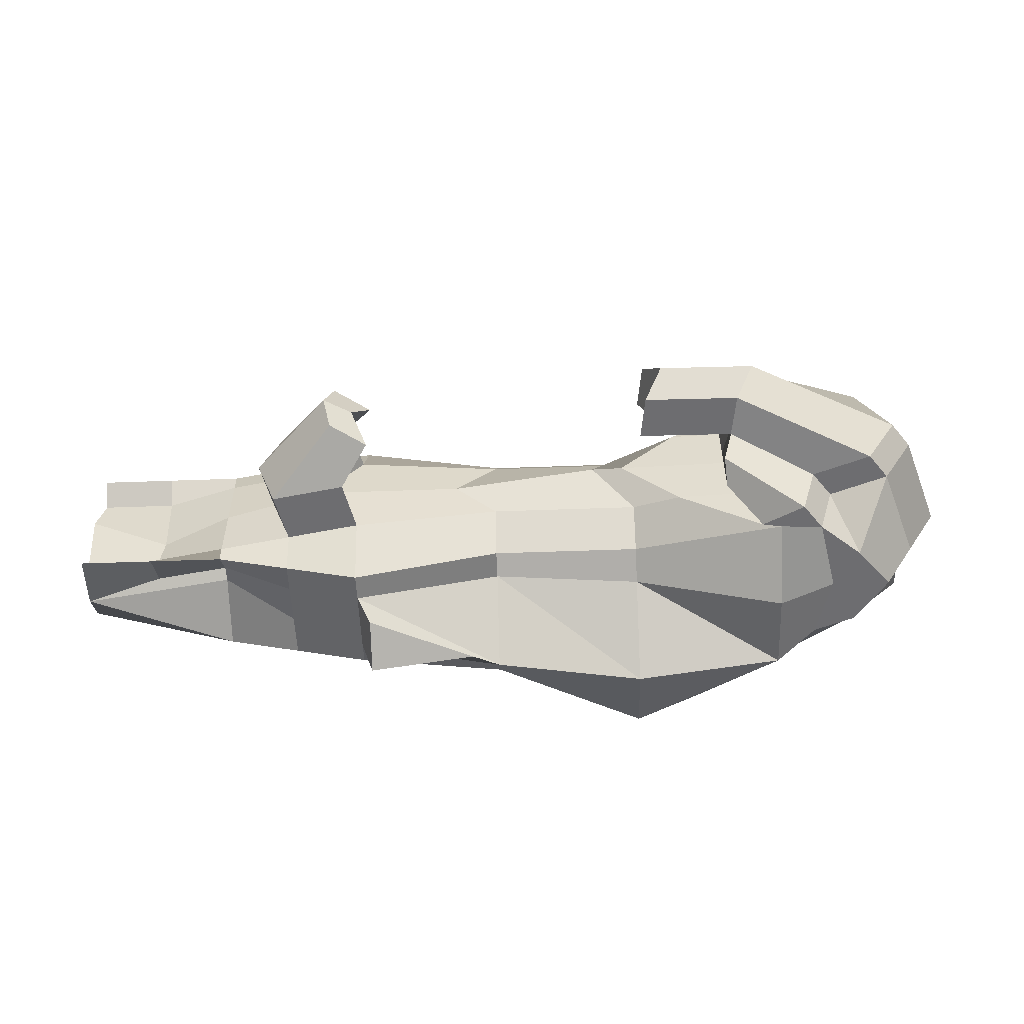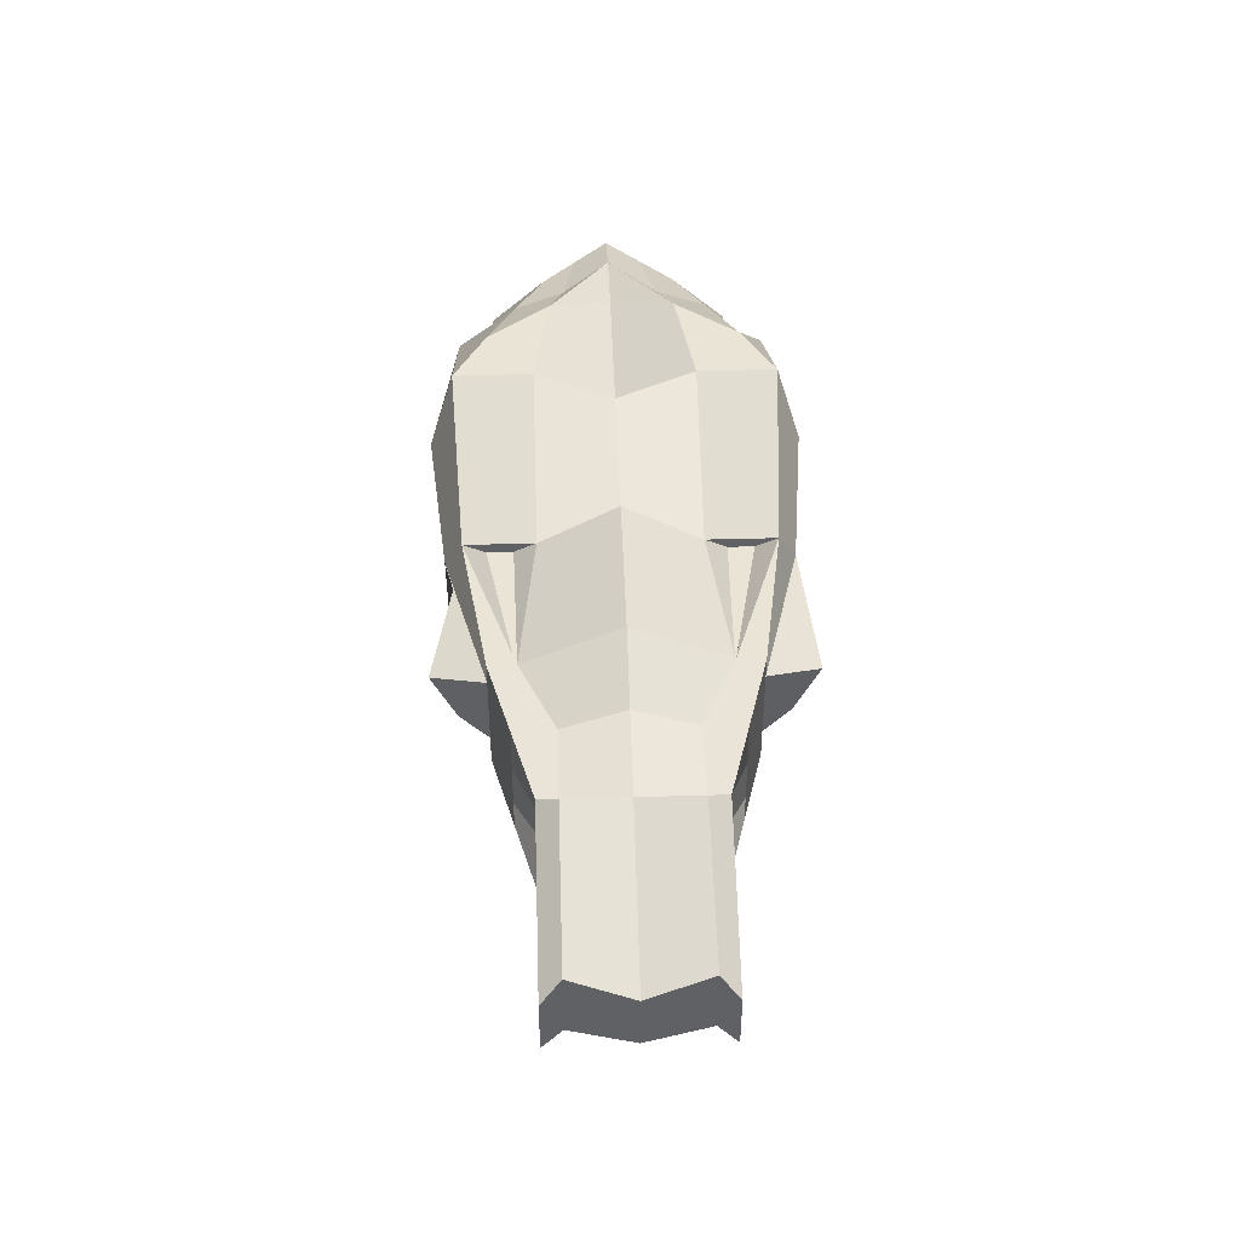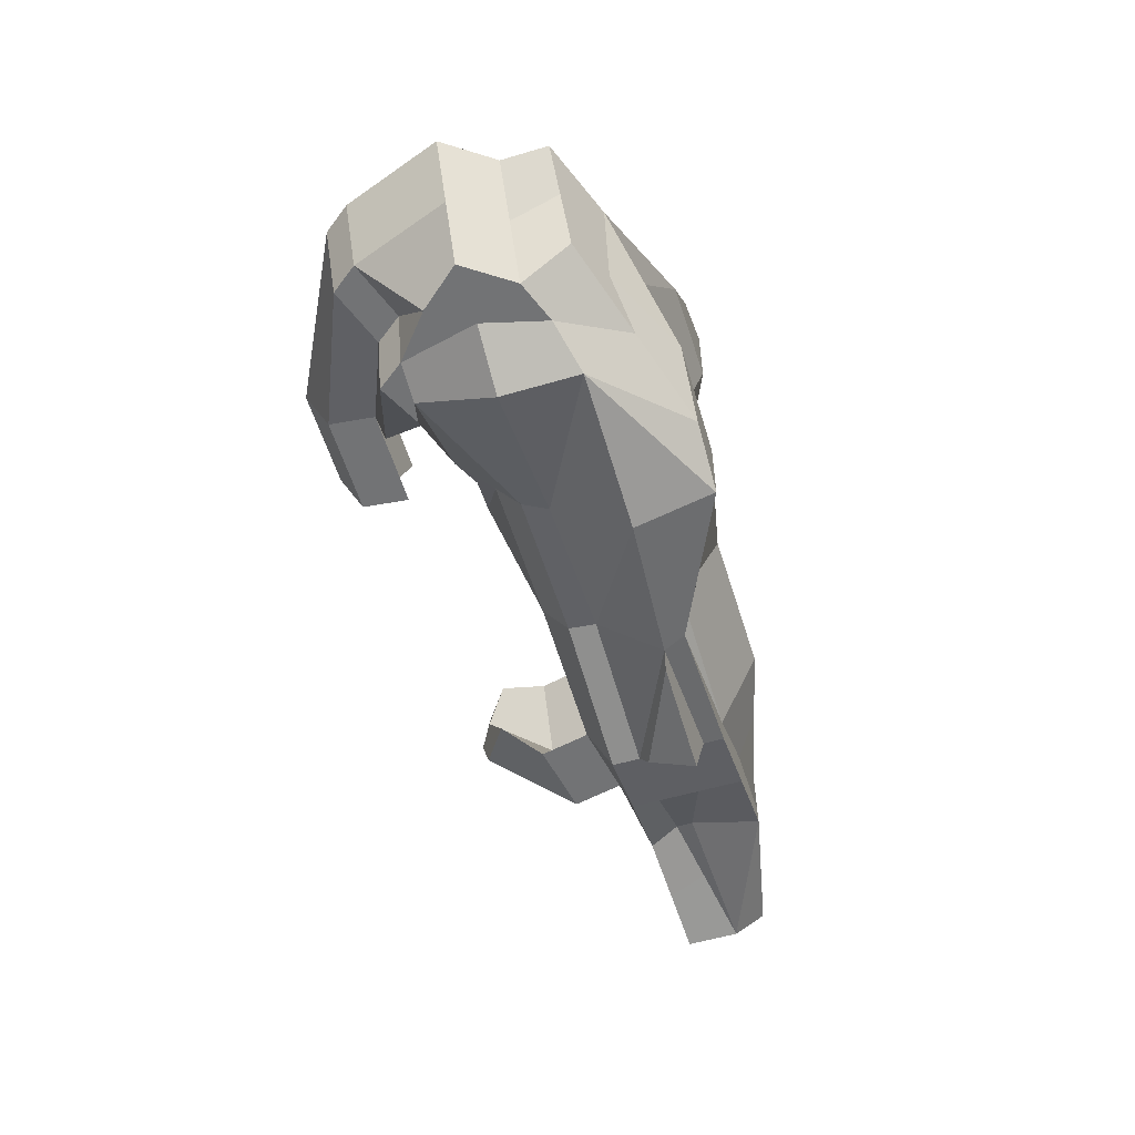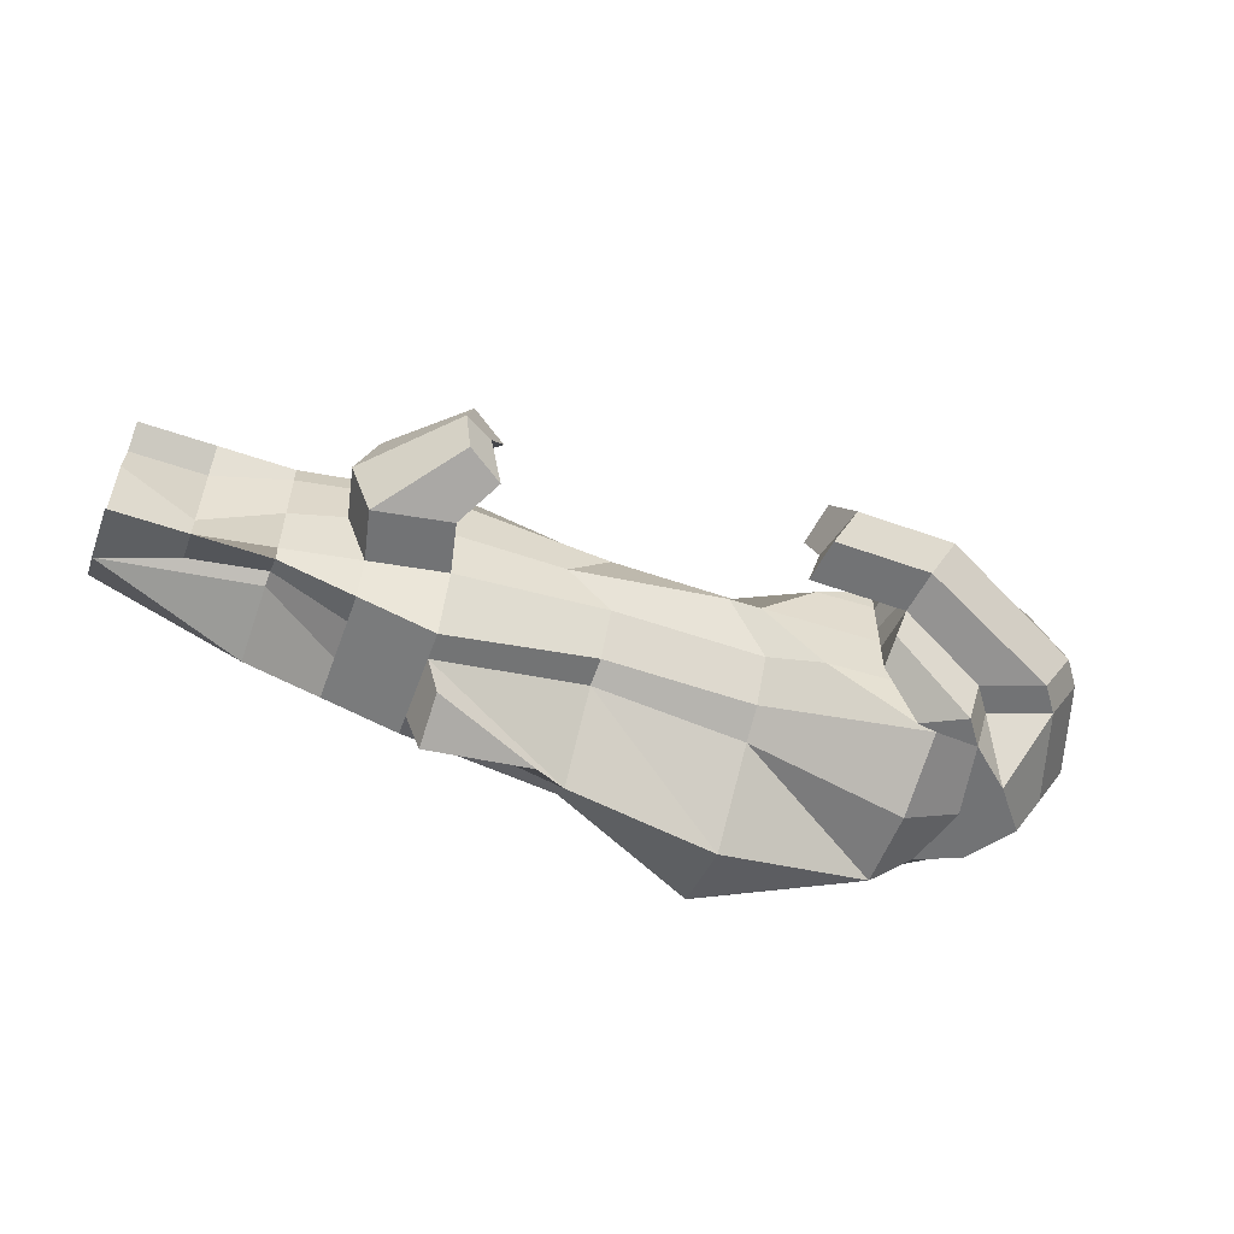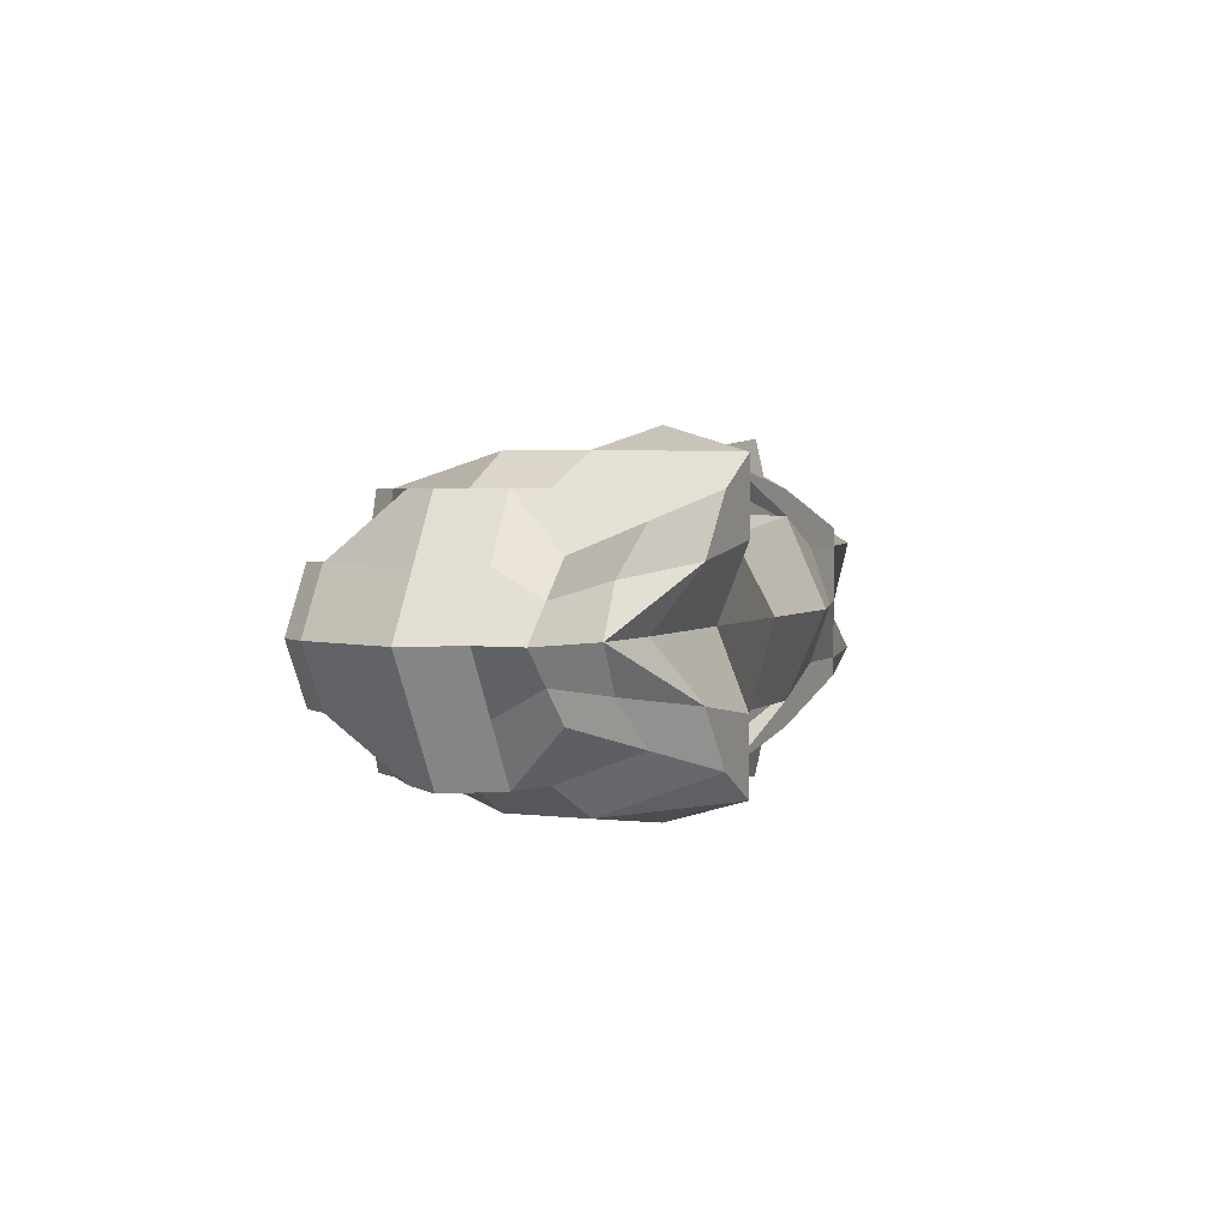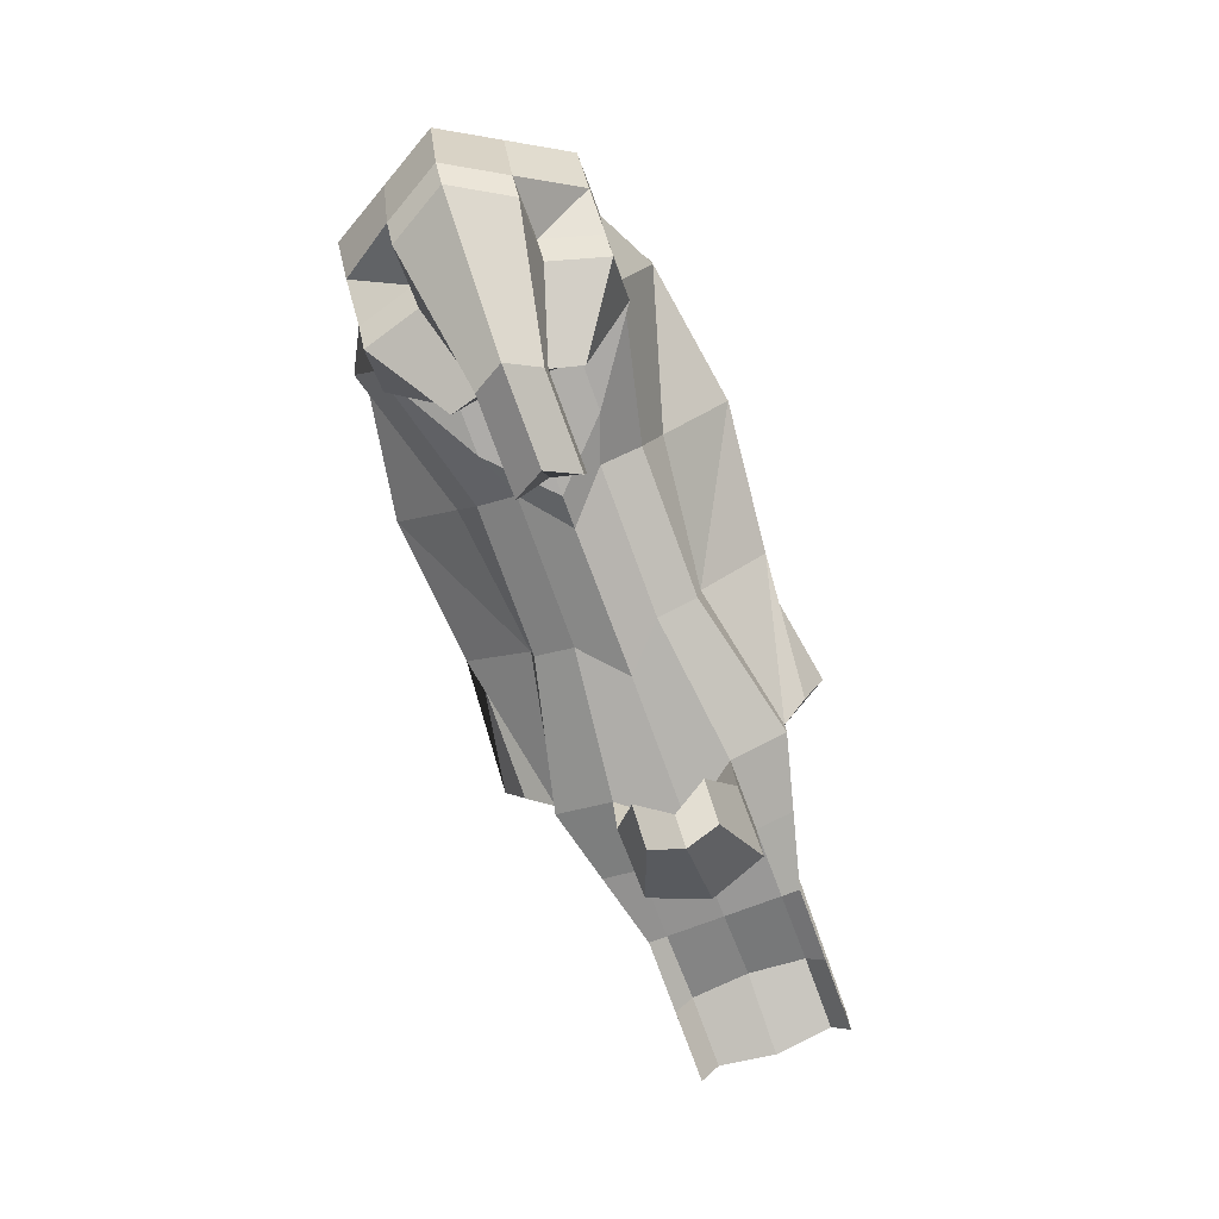
<metadata>
{"format":"obj","ext":"obj","renderer":"f3d","projection":"perspective","resolution":1024,"background":"white","views":[{"elev":-54.1,"azim":2.2,"up":"+Z"},{"elev":43.6,"azim":-91.9,"up":"+Y"},{"elev":-55.9,"azim":107.2,"up":"+Z"},{"elev":-55.9,"azim":-20.0,"up":"+Z"},{"elev":3.1,"azim":113.3,"up":"+Z"},{"elev":-78.9,"azim":110.2,"up":"+Y"}]}
</metadata>
<code>
o Cube_Cube.001
v -0.6977 0.3078 0.127
v -0.6977 0.3954 0.127
v -0.6977 0.3078 -0.127
v -0.6977 0.3954 -0.127
v 0.6891 0.2872 0.1929
v 0.6891 0.5098 0.1075
v 0.6891 0.2872 -0.1929
v 0.6891 0.5098 -0.1075
v 0.5498 0.224 -0.1929
v 0.3003 0.3078 -0.1344
v 0.05084 0.3078 -0.1344
v -0.1987 0.3078 -0.1929
v -0.4482 0.3078 -0.127
v -0.4482 0.5005 -0.127
v -0.1987 0.4989 -0.1929
v 0.05084 0.4989 -0.2307
v 0.3003 0.6156 -0.2439
v 0.3958 0.6156 -0.1929
v -0.4482 0.3078 0.127
v -0.1987 0.3078 0.1929
v 0.05084 0.3078 0.1344
v 0.3003 0.3078 0.1344
v 0.5498 0.224 0.1929
v 0.3958 0.6156 0.1929
v 0.3003 0.6156 0.2439
v 0.05084 0.4989 0.2307
v -0.1987 0.4989 0.1929
v -0.4482 0.5005 0.127
v 0.6891 0.4334 -0.1929
v 0.7447 0.3545 -0.1929
v 0.6891 0.4334 0.1929
v 0.7447 0.3545 0.1929
v 0.5498 0.4851 0.2435
v 0.5498 0.3545 0.2435
v 0.3003 0.4851 0.2831
v 0.3003 0.3545 0.1696
v 0.05084 0.4647 0.2571
v 0.05084 0.3545 0.1416
v -0.1987 0.4647 0.1929
v -0.1987 0.3545 0.1929
v -0.4482 0.3824 0.0913
v -0.4482 0.3545 0.0913
v -0.4482 0.3824 -0.0913
v -0.4482 0.3545 -0.0913
v -0.1987 0.4647 -0.1929
v -0.1987 0.3545 -0.1929
v 0.05084 0.4647 -0.2571
v 0.05084 0.3545 -0.1416
v 0.3003 0.4851 -0.2831
v 0.3003 0.3545 -0.1696
v 0.5498 0.4851 -0.2435
v 0.5498 0.3545 -0.2435
v -0.6977 0.312 0
v -0.6977 0.3999 0
v 0.7993 0.1929 0
v 0.7993 0.5098 0
v 0.5498 0.5667 0
v 0.3003 0.5667 0
v 0.05084 0.5667 0
v -0.1987 0.5667 0
v -0.4482 0.5005 0
v -0.4482 0.3078 0
v -0.2707 0.2584 0
v -0.02117 0.2584 0
v 0.2283 0.2251 0
v 0.2807 0.224 0
v 0.855 0.3545 0
v 0.7993 0.4334 0
v 0.5424 0.5627 -0.1502
v 0.6195 0.2277 0.1929
v 0.6195 0.2277 -0.1929
v 0.5424 0.5627 0.1502
v 0.6473 0.3545 0.1929
v 0.6195 0.4592 0.1929
v 0.6473 0.3545 -0.1929
v 0.6195 0.4592 -0.1929
v 0.6746 0.5565 0
v 0.4574 0.1385 -0.1035
v -0.6977 0.3447 0.09644
v 0.7442 0.5098 0.05373
v 0.4728 0.6156 0.09644
v 0.3003 0.6156 0.122
v 0.05084 0.4989 0.122
v -0.1987 0.4989 0.1503
v -0.4482 0.5005 0.09644
v -0.4482 0.3078 0.09644
v -0.1987 0.2638 0.09644
v 0.05084 0.2638 0.06718
v 0.3003 0.2638 0.06718
v 0.3796 0.224 0.09644
v 0.7998 0.3545 0.09644
v 0.7442 0.4334 0.09644
v -0.6977 0.4482 0.09644
v 0.7442 0.1929 0.09644
v 0.6085 0.5439 0.07509
v 0.647 0.2277 0.09644
v -0.6977 0.4482 -0.09644
v 0.7442 0.1929 -0.09644
v -0.6977 0.3447 -0.09644
v 0.7442 0.5098 -0.05373
v 0.4728 0.6156 -0.09644
v 0.3003 0.6156 -0.122
v 0.05084 0.4989 -0.122
v -0.1987 0.4989 -0.1503
v -0.4482 0.5005 -0.09644
v -0.4482 0.3078 -0.09644
v -0.1987 0.2638 -0.09644
v 0.05084 0.2638 -0.06718
v 0.3003 0.2638 -0.06718
v 0.3796 0.224 -0.09644
v 0.7998 0.3545 -0.09644
v 0.7442 0.4334 -0.09644
v 0.647 0.2277 -0.09644
v 0.6085 0.5439 -0.07509
v 0.5869 0.1838 -0.1929
v 0.5173 0.2185 -0.1929
v 0.5173 0.2185 0.09644
v 0.5173 0.2185 0.1929
v 0.7117 0.149 0.09644
v 0.7668 0.149 0
v 0.5173 0.2185 -0.09644
v 0.5173 0.2185 0
v 0.3214 0.0459 0.05177
v 0.5869 0.1838 0.1929
v 0.6145 0.1838 -0.09644
v 0.6145 0.1838 0.09644
v 0.7117 0.149 -0.09644
v 0.4633 0.1973 -0.1035
v 0.4633 0.1973 0.05177
v 0.4633 0.1973 0.1035
v 0.4809 0.04763 0.05177
v 0.5103 0.01568 0
v 0.4633 0.1973 -0.05177
v 0.4633 0.1973 0
v 0.4868 0.1065 0
v 0.4574 0.1385 0.1035
v 0.4721 0.1225 -0.05177
v 0.4721 0.1225 0.05177
v 0.4809 0.04763 -0.05177
v 0.3508 0.01395 0
v 0.3273 0.1048 0
v 0.3126 0.1208 -0.05177
v 0.3126 0.1208 0.05177
v 0.3214 0.0459 -0.05177
v -0.3234 0.3078 -0.1599
v -0.3234 0.4997 -0.1599
v -0.3234 0.3078 0.1599
v -0.3234 0.4997 0.1599
v -0.3234 0.3545 -0.1599
v -0.3234 0.4236 -0.1599
v -0.3234 0.3545 0.1599
v -0.3234 0.4236 0.1599
v -0.3594 0.2831 0
v -0.3234 0.5336 0
v -0.3234 0.2858 0.09644
v -0.3234 0.4997 0.09644
v -0.3234 0.4997 -0.09644
v -0.3234 0.2858 -0.09644
v -0.2172 0.1789 -0.09644
v -0.2893 0.1735 0
v -0.2172 0.1789 0.09644
v -0.378 0.1982 0
v -0.342 0.2009 0.09644
v -0.342 0.2009 -0.09644
v -0.1721 0.1175 -0.05684
v -0.1994 0.08484 0
v -0.1721 0.1175 0.05684
v -0.2463 0.05745 0
v -0.2326 0.07379 0.05684
v -0.2326 0.07379 -0.05684
v -0.1751 0.4543 0.2749
v -0.1751 0.3753 0.237
v -0.1751 0.4543 -0.2749
v -0.1751 0.3753 -0.237
v 0.003724 0.4543 -0.2443
v 0.003724 0.4543 0.2443
v 0.3003 0.6148 -0.2443
v 0.2985 0.6148 -0.2439
v 0.05084 0.4835 0.1558
v 0.05084 0.4835 0.196
v -0.1987 0.4835 0.1503
v 0.05084 0.4835 -0.196
v 0.05084 0.4835 -0.1558
v -0.1987 0.4835 -0.1503
v -0.5729 0.3078 -0.127
v -0.5729 0.3078 0.127
v -0.5729 0.3663 0
v -0.5729 0.3447 0.09644
v -0.5729 0.3447 -0.09644
v -0.5729 0.375 -0.0913
v -0.5729 0.375 0.0913
f 76 69 8 29
f 92 80 6 31
f 41 28 2
f 96 94 5
f 85 93 2 28
f 95 81 24 72
f 81 82 25 24
f 82 83 26 25
f 84 26 180 181
f 156 85 28 148
f 188 86 19 186
f 155 87 20 147
f 87 88 21 20
f 88 89 22 21
f 89 90 23 22
f 74 72 24 33
f 33 25 35
f 35 25 26 37
f 37 26 27 39
f 152 148 28 41
f 4 14 43
f 150 146 15 45
f 45 15 16 47
f 47 16 178 177 49
f 49 177 51
f 10 50 52 9
f 50 51 52
f 11 48 50 10
f 48 49 50
f 12 46 48 11
f 46 47 48
f 145 149 46 12
f 149 150 45 46
f 185 190 44 13
f 4 43 44 190
f 147 151 42 19
f 151 152 41 42
f 21 38 40 20
f 38 37 40
f 22 36 38 21
f 36 35 38
f 23 34 36 22
f 34 33 36
f 70 73 34 23
f 73 74 33 34
f 186 191 2 1
f 42 41 2 191
f 94 91 32 5
f 91 92 31 32
f 71 75 30 7
f 75 76 29 30
f 99 97 4 3
f 79 93 54 53
f 111 112 68 67
f 98 111 67 55
f 109 110 66 65
f 108 109 65 64
f 107 108 64 63
f 87 155 163 161
f 189 106 62 187
f 157 105 61 154
f 103 104 60 59
f 102 103 59 58
f 101 102 58 57
f 114 101 77
f 105 97 54 61
f 90 66 122 117
f 112 100 56 68
f 94 96 126 119
f 100 114 77 56
f 52 51 76 75
f 9 52 75 71
f 32 31 74 73
f 5 32 73 70
f 31 6 72 74
f 80 95 72 6
f 110 9 116 121
f 51 18 69 76
f 55 94 119 120
f 56 77 95 80
f 1 2 93 79
f 67 68 92 91
f 55 67 91 94
f 65 66 90 89
f 64 65 89 88
f 63 64 88 87
f 107 63 160 159
f 187 62 86 188
f 154 61 85 156
f 59 60 84 83
f 58 59 83 82
f 57 58 82 81
f 77 81 95
f 61 54 93 85
f 98 55 120 127
f 68 56 80 92
f 8 69 114 100
f 71 113 125 115
f 29 8 100 112
f 71 7 113
f 14 4 97 105
f 69 18 101 114
f 18 17 102 101
f 17 178 16 103 102
f 16 104 184 182
f 146 14 105 157
f 185 13 106 189
f 145 12 107 158
f 12 11 108 107
f 11 10 109 108
f 10 9 110 109
f 7 30 111 98
f 30 29 112 111
f 53 54 97 99
f 127 120 132 139
f 117 122 134 129
f 120 119 131 132
f 119 126 138 131
f 124 118 130 136
f 115 125 137 78
f 9 71 115 116
f 66 110 121 122
f 70 23 118 124
f 96 70 124 126
f 113 98 127 125
f 23 90 117 118
f 137 139 144 142
f 133 137 135 134
f 129 138 136 130
f 134 135 138 129
f 138 135 141 143
f 128 78 137 133
f 122 121 133 134
f 125 127 139 137
f 116 115 78 128
f 121 116 128 133
f 118 117 129 130
f 126 124 136 138
f 142 144 140 141
f 141 140 123 143
f 139 132 140 144
f 132 131 123 140
f 135 137 142 141
f 131 138 143 123
f 13 145 158 106
f 113 7 98
f 5 70 96
f 15 146 157 104
f 60 154 156 84
f 62 153 155 86
f 104 157 154 60
f 106 158 153 62
f 40 39 152 151
f 20 40 151 147
f 44 43 150 149
f 13 44 149 145
f 43 14 146 150
f 39 27 148 152
f 86 155 147 19
f 84 156 148 27
f 160 161 167 166
f 161 163 169 167
f 153 158 164 162
f 155 153 162 163
f 158 107 159 164
f 63 87 161 160
f 170 165 166 168
f 168 166 167 169
f 162 164 170 168
f 164 159 165 170
f 159 160 166 165
f 163 162 168 169
f 172 176 171
f 47 46 174 175
f 38 35 37
f 36 33 35
f 49 48 47
f 45 47 175 173
f 51 50 49
f 175 174 173
f 46 45 173 174
f 40 37 176 172
f 37 39 171 176
f 39 40 172 171
f 81 77 57
f 77 101 57
f 25 33 24
f 51 177 17 18
f 177 178 17
f 104 16 15
f 26 84 27
f 179 181 180
f 182 184 183
f 103 16 182 183
f 83 84 181 179
f 104 103 183 184
f 26 83 179 180
f 3 185 189 99
f 53 187 188 79
f 99 189 187 53
f 19 42 191 186
f 3 4 190 185
f 79 188 186 1

</code>
